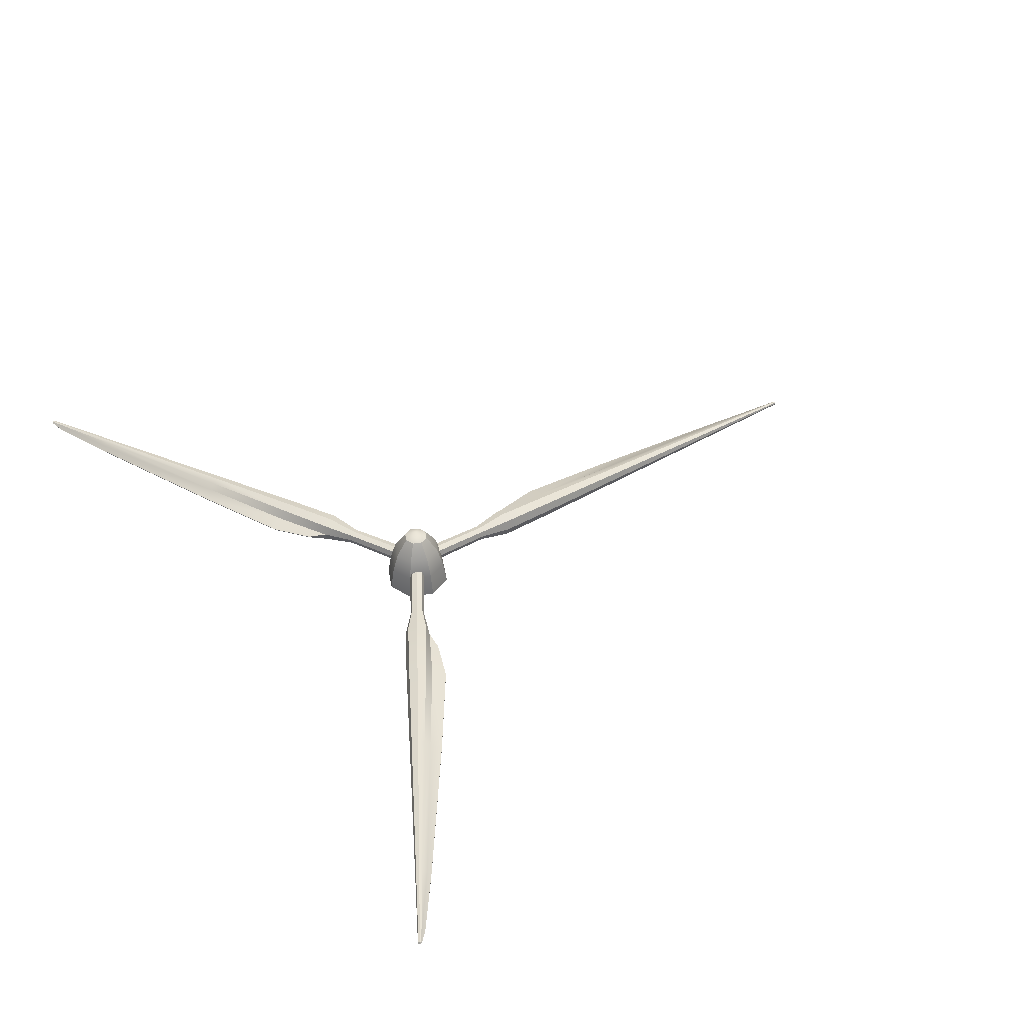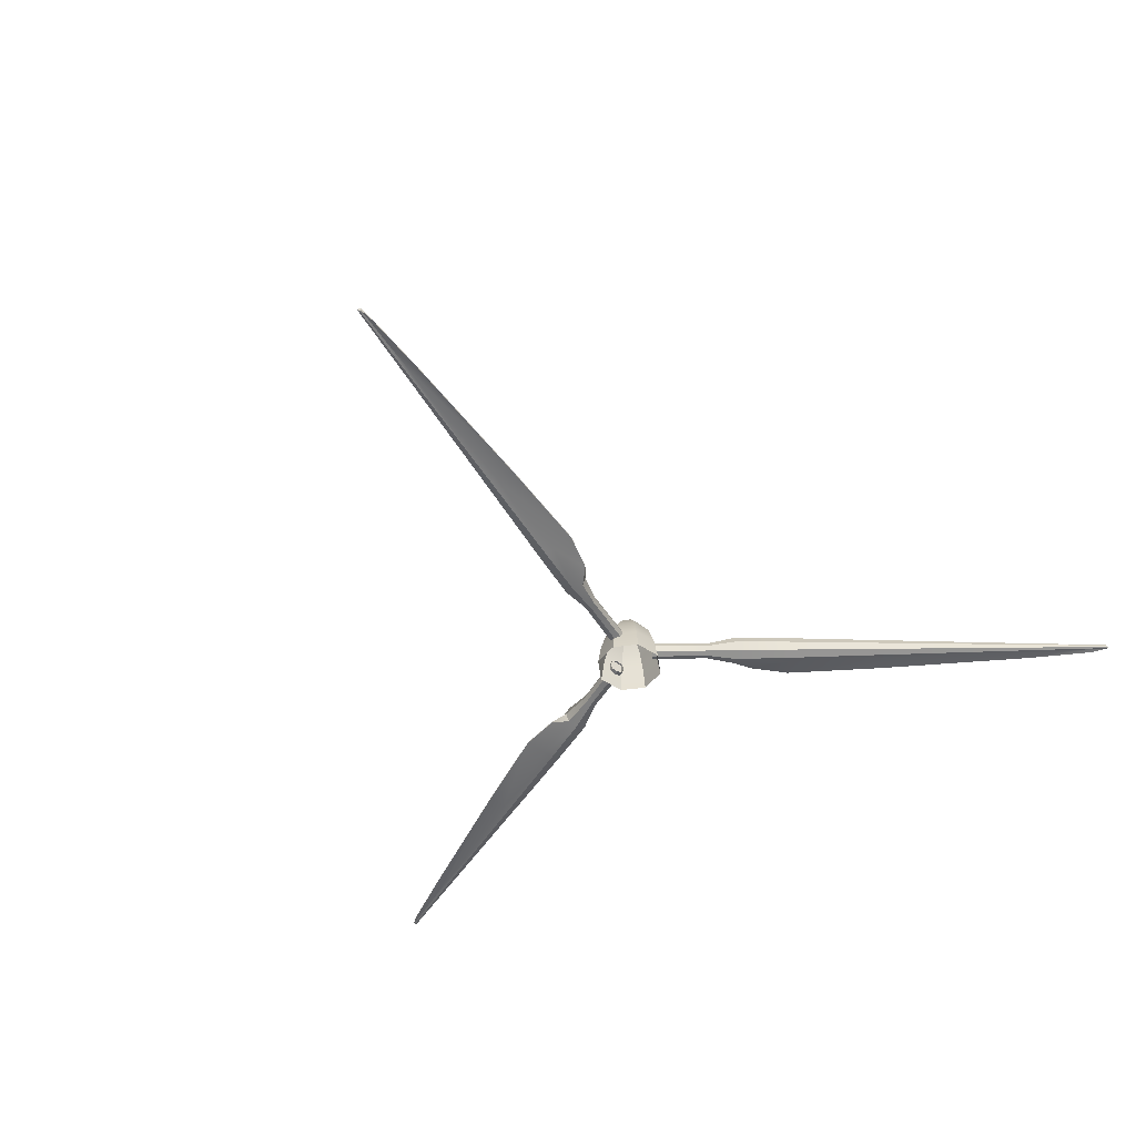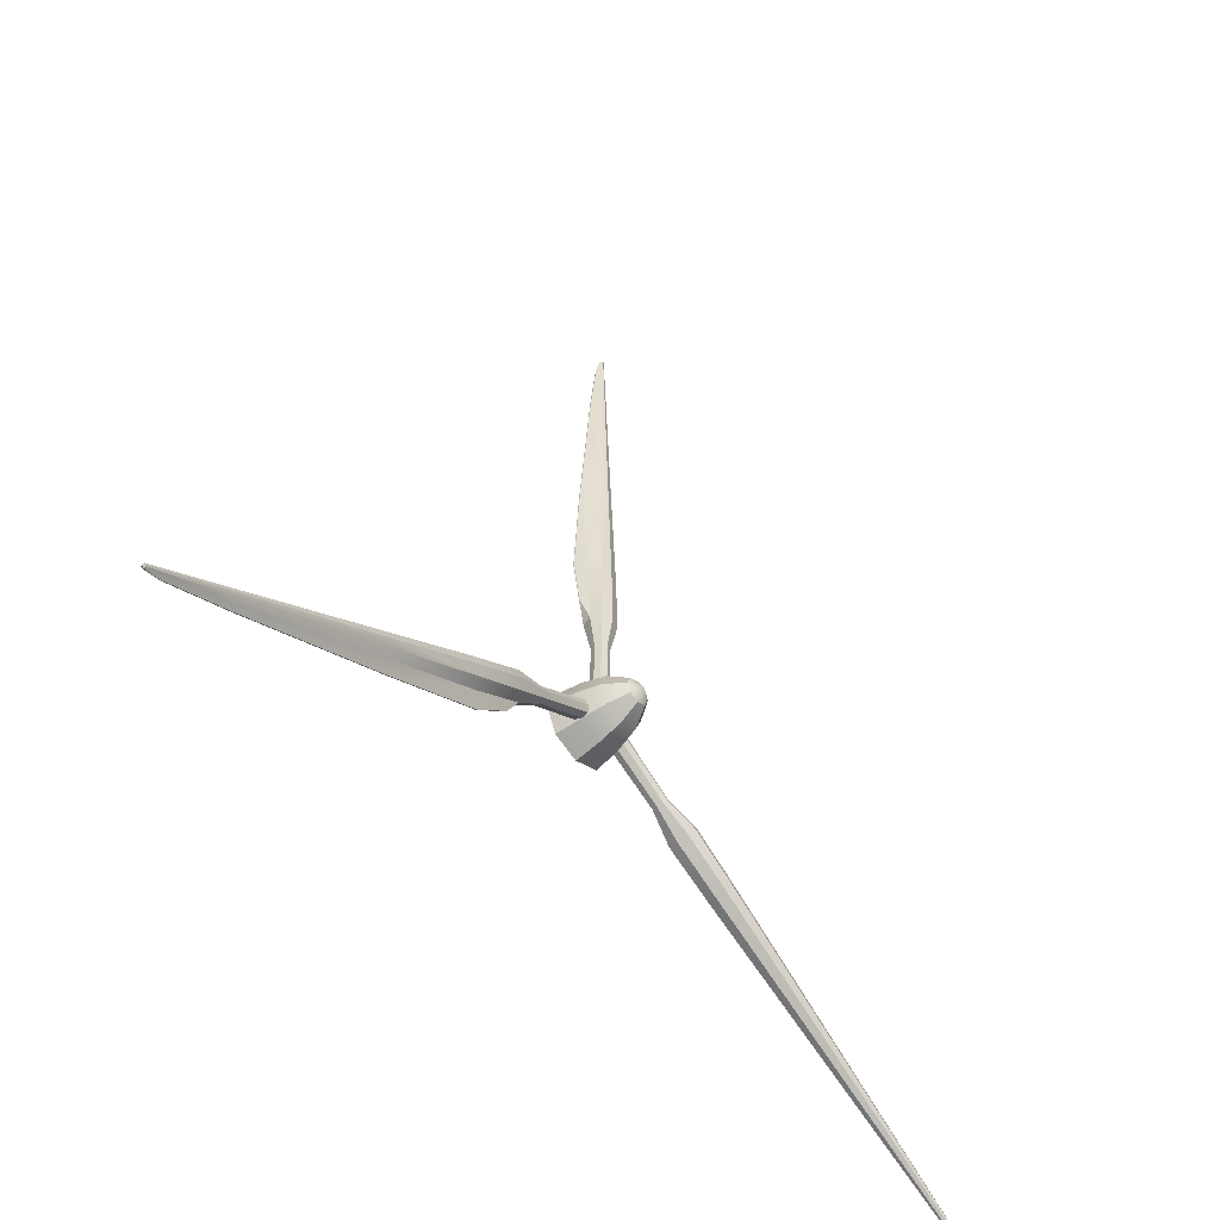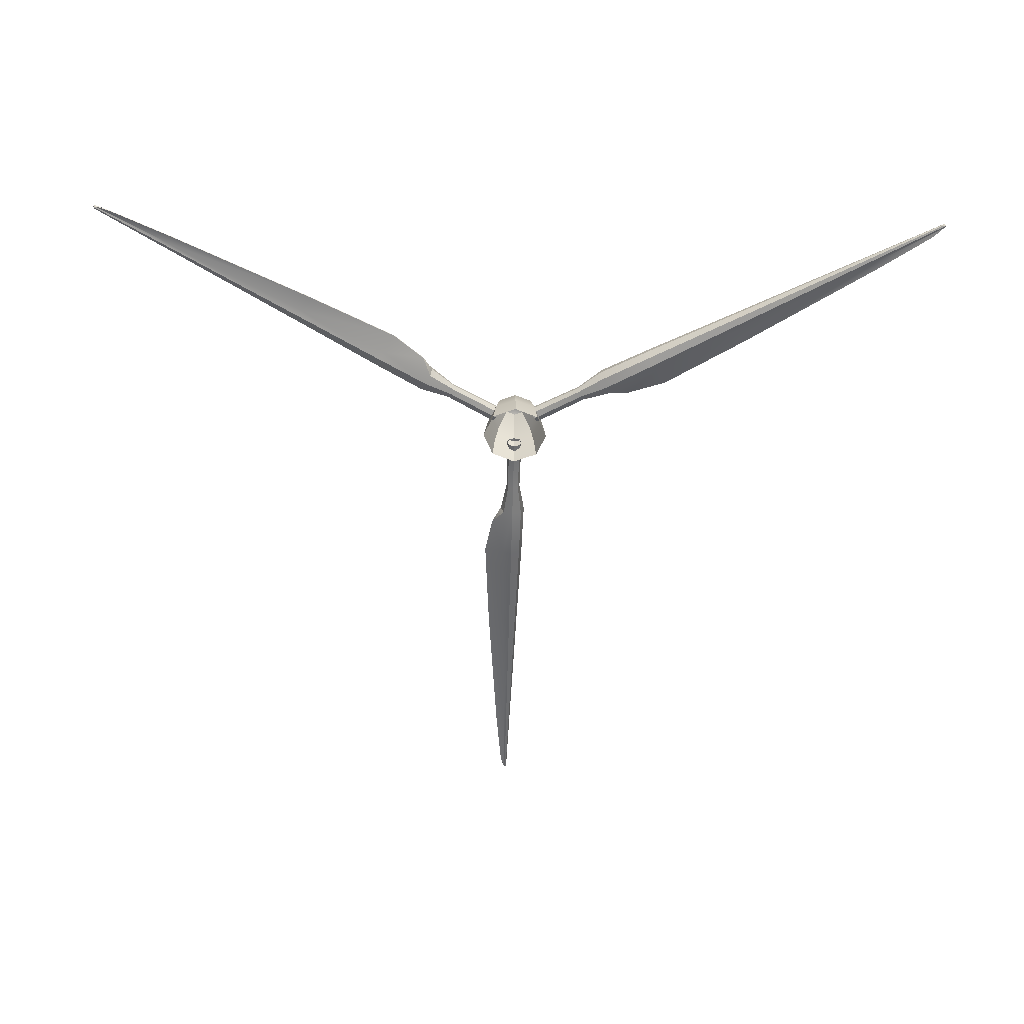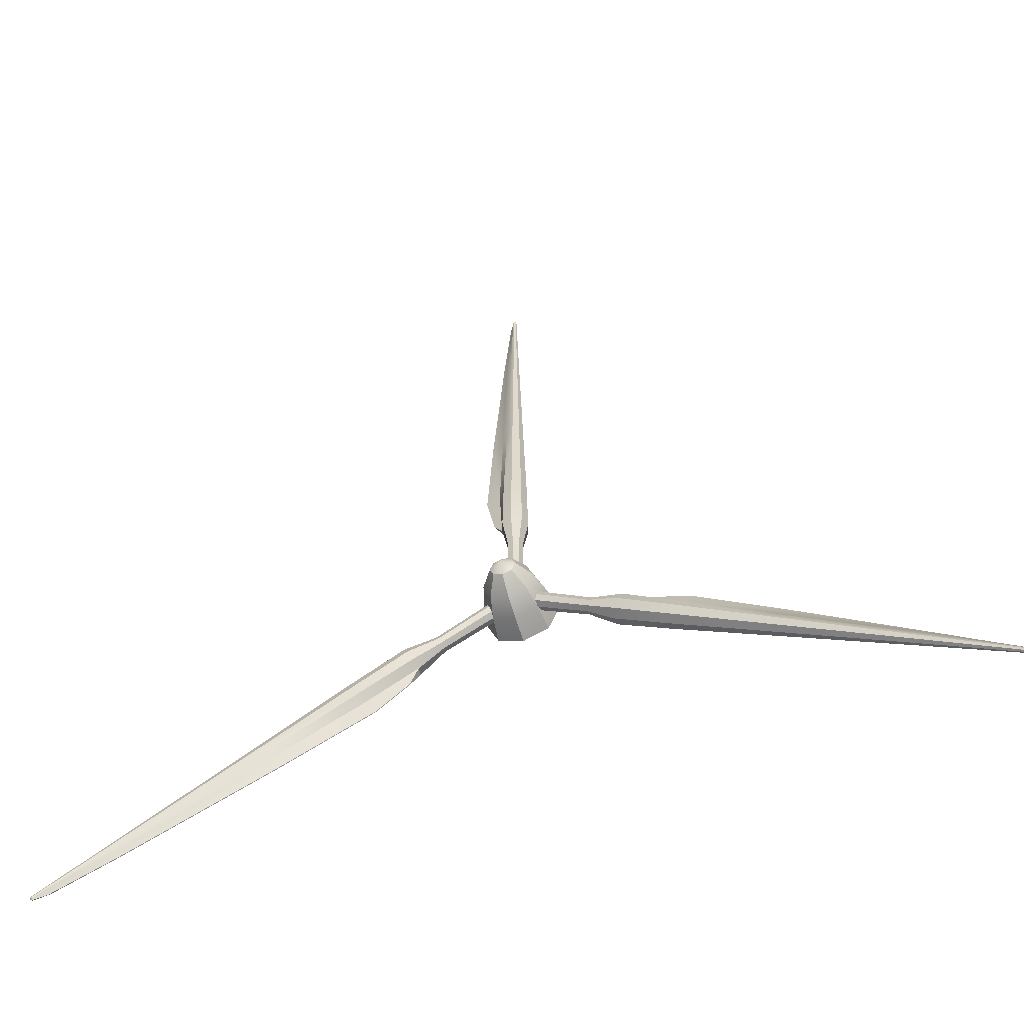
<metadata>
{"format":"obj","ext":"obj","renderer":"f3d","projection":"perspective","resolution":1024,"background":"white","views":[{"elev":43.9,"azim":57.7,"up":"+Z"},{"elev":-49.3,"azim":-149.2,"up":"+Z"},{"elev":-52.5,"azim":-49.4,"up":"+Y"},{"elev":-55.0,"azim":-1.4,"up":"+Z"},{"elev":-55.6,"azim":17.9,"up":"+Y"}]}
</metadata>
<code>
v 0.866 -23.34 -2.945
v 0.5 -23.34 -3.311
v 0 -23.34 -3.445
v -0.5 -23.34 -3.311
v -0.866 -23.34 -2.945
v -1 -23.34 -2.445
v -0.866 -23.34 -1.945
v -0.5 -23.34 -1.579
v 0 -23.34 -1.445
v 0.5 -23.34 -1.579
v 0.866 -23.34 -1.945
v 1 -23.34 -2.445
v 0.866 -0.9277 -2.945
v 0.5 -0.9277 -3.311
v 0 -0.9277 -3.445
v -0.5 -0.9277 -3.311
v -0.866 -0.9277 -2.945
v -1 -0.9277 -2.445
v -0.866 -0.9277 -1.945
v -0.5 -0.9277 -1.579
v 0 -0.9277 -1.445
v 0.5 -0.9277 -1.579
v 0.866 -0.9277 -1.945
v 1 -0.9277 -2.445
v 0 -23.34 -2.445
v 0 -0.9277 -2.445
v 0.6022 0.7306 -0.5311
v 0 0.9801 -0.5311
v -0.6022 0.7306 -0.5311
v -0.8516 0.1285 -0.5311
v -0.6022 -0.4737 -0.5311
v 0 -0.7231 -0.5311
v 0.6022 -0.4737 -0.5311
v 0.8516 0.1285 -0.5311
v 0.2158 0.3443 1.027
v 0 0.4337 1.027
v -0.2158 0.3443 1.027
v -0.3053 0.1285 1.027
v -0.2158 -0.08736 1.027
v 0 -0.1768 1.027
v 0.2158 -0.08736 1.027
v 0.3053 0.1285 1.027
v 0 0.1285 1.188
v -0.5354 0.6639 0.07719
v 0 0.8857 0.07719
v 0.5354 0.6639 0.07719
v 0.7572 0.1285 0.07719
v 0.5354 -0.4069 0.07719
v 0 -0.6287 0.07719
v -0.5354 -0.4069 0.07719
v -0.7572 0.1285 0.07719
v -0.4229 0.5513 0.6005
v 0 0.7265 0.6005
v 0.4229 0.5513 0.6005
v 0.598 0.1285 0.6005
v 0.4229 -0.2944 0.6005
v 0 -0.4695 0.6005
v -0.4229 -0.2944 0.6005
v -0.598 0.1285 0.6005
v 10.96 -6.157 0.1114
v 10.92 -6.217 0.1114
v 10.96 -6.157 0.04301
v 10.92 -6.217 0.04301
v 10.98 -6.158 0.07719
v 9.153 -5.246 -0.00116
v 9.231 -5.111 -0.005143
v 9.153 -5.246 0.1555
v 10.96 -6.198 0.1233
v 9.231 -5.111 0.1555
v 10.93 -6.238 0.07719
v 10.96 -6.198 0.03105
v 9.192 -5.178 0.1817
v 10.98 -6.211 0.07719
v 9.192 -5.178 -0.02728
v 9.14 -5.269 0.07719
v 9.287 -5.013 0.1032
v 0.5313 -0.1783 0.2767
v 0.6061 -0.04868 0.2268
v 0.4565 -0.3078 0.2268
v 0.5313 -0.1783 -0.1223
v 0.6061 -0.04868 -0.07243
v 0.4565 -0.3078 -0.07243
v 0.4315 -0.351 0.07719
v 0.631 -0.005484 0.07719
v 2.449 -1.285 0.4025
v 2.327 -1.497 0.3212
v 2.286 -1.567 0.07719
v 2.327 -1.497 -0.1668
v 2.449 -1.285 -0.2481
v 2.571 -1.074 -0.1668
v 2.612 -1.004 0.07719
v 2.571 -1.074 0.3212
v 1.773 -0.895 0.2585
v 1.705 -1.013 0.2132
v 1.682 -1.052 0.07719
v 1.705 -1.013 -0.05878
v 1.773 -0.895 -0.1041
v 1.841 -0.7772 -0.05878
v 1.863 -0.738 0.07719
v 1.841 -0.7772 0.2132
v 5.814 -3.228 0.2989
v 5.73 -3.372 0.2437
v 5.703 -3.42 0.07719
v 5.73 -3.372 -0.08927
v 5.814 -3.228 -0.1445
v 5.897 -3.084 -0.08927
v 5.968 -2.961 0.1032
v 5.897 -3.084 0.2437
v 3.668 -1.989 0.3757
v 3.555 -2.183 0.3012
v 3.518 -2.248 0.07719
v 3.555 -2.183 -0.1468
v 3.668 -1.989 -0.2213
v 3.779 -1.795 -0.1468
v 3.86 -1.656 0.1032
v 3.779 -1.795 0.3012
v 9.339 -4.924 0.009756
v 9.339 -4.924 -0.008504
v 10.7 -5.902 0.02834
v 10.69 -5.891 0.01008
v 6.113 -2.708 -0.01846
v 6.114 -2.709 -0.0001995
v 4.039 -1.345 -0.01846
v 4.039 -1.346 -0.0001995
v 3.065 -1.005 -0.01846
v 3.065 -1.005 -0.0001995
v -10.92 -6.217 0.1114
v -10.96 -6.157 0.1114
v -10.92 -6.217 0.04301
v -10.96 -6.157 0.04301
v -10.93 -6.238 0.07719
v -9.231 -5.111 -0.00116
v -9.153 -5.246 -0.005143
v -9.231 -5.111 0.1555
v -10.96 -6.198 0.1233
v -9.153 -5.246 0.1555
v -10.98 -6.158 0.07719
v -10.96 -6.198 0.03105
v -9.192 -5.178 0.1817
v -10.98 -6.211 0.07719
v -9.192 -5.178 -0.02728
v -9.244 -5.088 0.07719
v -9.096 -5.344 0.1032
v -0.5313 -0.1783 0.2767
v -0.4565 -0.3078 0.2268
v -0.6061 -0.04868 0.2268
v -0.5313 -0.1783 -0.1223
v -0.4565 -0.3078 -0.07243
v -0.6061 -0.04868 -0.07243
v -0.631 -0.005484 0.07719
v -0.4315 -0.351 0.07719
v -2.449 -1.285 0.4025
v -2.571 -1.074 0.3212
v -2.612 -1.004 0.07719
v -2.571 -1.074 -0.1668
v -2.449 -1.285 -0.2481
v -2.327 -1.497 -0.1668
v -2.286 -1.567 0.07719
v -2.327 -1.497 0.3212
v -1.773 -0.895 0.2585
v -1.841 -0.7772 0.2132
v -1.863 -0.738 0.07719
v -1.841 -0.7772 -0.05878
v -1.773 -0.895 -0.1041
v -1.705 -1.013 -0.05878
v -1.682 -1.052 0.07719
v -1.705 -1.013 0.2132
v -5.814 -3.228 0.2989
v -5.897 -3.084 0.2437
v -5.925 -3.036 0.07719
v -5.897 -3.084 -0.08927
v -5.814 -3.228 -0.1445
v -5.73 -3.372 -0.08927
v -5.66 -3.495 0.1032
v -5.73 -3.372 0.2437
v -3.668 -1.989 0.3757
v -3.779 -1.795 0.3012
v -3.817 -1.73 0.07719
v -3.779 -1.795 -0.1468
v -3.668 -1.989 -0.2213
v -3.555 -2.183 -0.1468
v -3.475 -2.323 0.1032
v -3.555 -2.183 0.3012
v -9.045 -5.433 0.009756
v -9.045 -5.433 -0.008504
v -10.57 -6.126 0.02834
v -10.56 -6.115 0.01008
v -5.514 -3.747 -0.01846
v -5.514 -3.748 -0.0001995
v -3.296 -2.632 -0.01846
v -3.296 -2.632 -0.0001995
v -2.514 -1.959 -0.01846
v -2.514 -1.959 -0.0001995
v -1.166 -0.9434 -0.9648
v 1.155 -0.9465 -0.9648
v -1.144 1.154 -0.9648
v 1.134 1.147 -0.9648
v -1.144 1.154 -3.925
v 1.134 1.147 -3.925
v -1.166 -0.9434 -3.925
v 1.155 -0.9465 -3.925
v -0.6793 0.8276 -6
v -0.7009 -0.1805 -6
v 0.669 0.8207 -6
v 0.6901 -0.1836 -6
v -1.123 -0.7721 -0.4936
v -1.101 0.9824 -0.4936
v 1.112 -0.7753 -0.4936
v 1.091 0.9754 -0.4936
v -0.9784 1.197 -0.9648
v -0.9784 1.197 -3.925
v -0.5968 0.871 -6
v -0.5968 -0.224 -6
v -0.9784 -0.9869 -3.925
v -0.9784 -0.9869 -0.9648
v -0.9434 -0.8156 -0.4936
v -0.9434 1.026 -0.4936
v 0.9691 1.197 -0.9648
v 0.9691 1.197 -3.925
v 0.5911 0.871 -6
v 0.5911 -0.224 -6
v 0.9691 -0.9869 -3.925
v 0.9691 -0.9869 -0.9648
v 0.9344 -0.8156 -0.4936
v 0.9344 1.026 -0.4936
v -0.9434 0.8305 -0.4234
v -1.149 0.8305 -0.4936
v -1.191 0.9655 -0.9648
v -1.191 0.9655 -3.925
v -0.7266 0.7549 -6
v -0.5968 0.7549 -6.096
v 0.5911 0.7549 -6.096
v 0.7266 0.7549 -6
v 1.191 0.9655 -3.925
v 1.191 0.9655 -0.9648
v 1.149 0.8305 -0.4936
v 0.9344 0.8305 -0.4234
v -0.9434 -0.5852 -0.4234
v -1.149 -0.5852 -0.4936
v -1.191 -0.7136 -0.9648
v -1.191 -0.7136 -3.925
v -0.7266 -0.08696 -6
v -0.5968 -0.08696 -6.096
v 0.5911 -0.08696 -6.096
v 0.7266 -0.08696 -6
v 1.191 -0.7136 -3.925
v 1.191 -0.7136 -0.9648
v 1.149 -0.5852 -0.4936
v 0.9344 -0.5852 -0.4234
v -0.03418 12.76 0.1114
v 0.03418 12.76 0.1114
v -0.03418 12.76 0.04301
v 0.03418 12.76 0.04301
v -0.04614 12.78 0.07719
v 0.07835 10.74 -0.00116
v -0.07835 10.74 -0.005143
v 0.07835 10.74 0.1555
v 0 12.78 0.1233
v -0.07835 10.74 0.1555
v 0.04614 12.78 0.07719
v 0 12.78 0.03105
v 0 10.74 0.1817
v 0 12.81 0.07719
v 0 10.74 -0.02728
v 0.1045 10.74 0.07719
v -0.191 10.74 0.1032
v 0 0.742 0.2767
v -0.1496 0.742 0.2268
v 0.1496 0.742 0.2268
v 0 0.742 -0.1223
v -0.1496 0.742 -0.07243
v 0.1496 0.742 -0.07243
v 0.1995 0.742 0.07719
v -0.1995 0.742 0.07719
v 0 2.956 0.4025
v 0.244 2.956 0.3212
v 0.3253 2.956 0.07719
v 0.244 2.956 -0.1668
v 0 2.956 -0.2481
v -0.244 2.956 -0.1668
v -0.3253 2.956 0.07719
v -0.244 2.956 0.3212
v 0 2.175 0.2585
v 0.136 2.175 0.2132
v 0.1813 2.175 0.07719
v 0.136 2.175 -0.05878
v 0 2.175 -0.1041
v -0.136 2.175 -0.05878
v -0.1813 2.175 0.07719
v -0.136 2.175 0.2132
v 0 6.842 0.2989
v 0.1665 6.841 0.2437
v 0.2217 6.842 0.07719
v 0.1665 6.841 -0.08927
v 0 6.842 -0.1445
v -0.1665 6.841 -0.08927
v -0.3083 6.842 0.1032
v -0.1665 6.841 0.2437
v 0 4.364 0.3757
v 0.224 4.363 0.3012
v 0.2985 4.364 0.07719
v 0.224 4.363 -0.1468
v 0 4.364 -0.2213
v -0.224 4.363 -0.1468
v -0.3851 4.364 0.1032
v -0.224 4.363 0.3012
v -0.2944 10.74 0.009756
v -0.2944 10.74 -0.008504
v -0.1291 12.41 0.02834
v -0.1291 12.39 0.01008
v -0.5998 6.841 -0.01846
v -0.5998 6.842 -0.0001995
v -0.743 4.363 -0.01846
v -0.743 4.364 -0.0001995
v -0.551 3.349 -0.01846
v -0.551 3.349 -0.0001995
o Default
f 262 257 251 258
f 259 262 258 250
f 250 258 263 254
f 258 251 260 263
f 263 260 253 261
f 254 263 261 252
f 252 261 264 256
f 261 253 255 264
f 265 255 253 260
f 257 265 260 251
f 266 259 250 254
f 308 307 309 310
f 294 293 301 302
f 295 294 302 303
f 296 295 303 304
f 312 311 313 314
f 300 299 275 276
f 301 300 276 277
f 302 301 277 278
f 303 302 278 279
f 304 303 279 280
f 314 313 315 316
f 298 297 305 306
f 291 298 306 299
f 306 305 281 282
f 299 306 282 275
f 266 254 309 307
f 254 252 310 309
f 252 256 308 310
f 256 296 311 308
f 297 266 307 312
f 296 304 313 311
f 305 297 312 314
f 304 280 315 313
f 280 281 316 315
f 281 305 314 316
f 27 28 45 46
f 28 29 44 45
f 29 30 51 44
f 30 31 50 51
f 31 32 49 50
f 32 33 48 49
f 33 34 47 48
f 34 27 46 47
f 35 36 43
f 36 37 43
f 37 38 43
f 38 39 43
f 39 40 43
f 40 41 43
f 41 42 43
f 42 35 43
f 45 44 52 53
f 46 45 53 54
f 47 46 54 55
f 48 47 55 56
f 49 48 56 57
f 50 49 57 58
f 51 50 58 59
f 44 51 59 52
f 53 52 37 36
f 54 53 36 35
f 55 54 35 42
f 56 55 42 41
f 57 56 41 40
f 58 57 40 39
f 59 58 39 38
f 52 59 38 37
f 72 67 61 68
f 69 72 68 60
f 60 68 73 64
f 68 61 70 73
f 73 70 63 71
f 64 73 71 62
f 62 71 74 66
f 71 63 65 74
f 75 65 63 70
f 67 75 70 61
f 76 69 60 64
f 118 117 119 120
f 72 69 108 101
f 67 72 101 102
f 66 74 105 106
f 74 65 104 105
f 75 67 102 103
f 65 75 103 104
f 117 118 121 122
f 69 76 107 108
f 86 85 93 94
f 87 86 94 95
f 88 87 95 96
f 89 88 96 97
f 90 89 97 98
f 91 90 98 99
f 92 91 99 100
f 85 92 100 93
f 94 93 77 79
f 95 94 79 83
f 96 95 83 82
f 97 96 82 80
f 98 97 80 81
f 99 98 81 84
f 100 99 84 78
f 93 100 78 77
f 102 101 109 110
f 103 102 110 111
f 104 103 111 112
f 105 104 112 113
f 106 105 113 114
f 122 121 123 124
f 108 107 115 116
f 101 108 116 109
f 110 109 85 86
f 111 110 86 87
f 112 111 87 88
f 113 112 88 89
f 114 113 89 90
f 124 123 125 126
f 116 115 91 92
f 109 116 92 85
f 76 64 119 117
f 64 62 120 119
f 62 66 118 120
f 66 106 121 118
f 107 76 117 122
f 106 114 123 121
f 115 107 122 124
f 114 90 125 123
f 90 91 126 125
f 91 115 124 126
f 139 134 128 135
f 136 139 135 127
f 127 135 140 131
f 135 128 137 140
f 140 137 130 138
f 131 140 138 129
f 129 138 141 133
f 138 130 132 141
f 142 132 130 137
f 134 142 137 128
f 143 136 127 131
f 185 184 186 187
f 139 136 175 168
f 134 139 168 169
f 133 141 172 173
f 141 132 171 172
f 142 134 169 170
f 132 142 170 171
f 184 185 188 189
f 136 143 174 175
f 153 152 160 161
f 154 153 161 162
f 155 154 162 163
f 156 155 163 164
f 157 156 164 165
f 158 157 165 166
f 159 158 166 167
f 152 159 167 160
f 161 160 144 146
f 162 161 146 150
f 163 162 150 149
f 164 163 149 147
f 165 164 147 148
f 166 165 148 151
f 167 166 151 145
f 160 167 145 144
f 169 168 176 177
f 170 169 177 178
f 171 170 178 179
f 172 171 179 180
f 173 172 180 181
f 189 188 190 191
f 175 174 182 183
f 168 175 183 176
f 177 176 152 153
f 178 177 153 154
f 179 178 154 155
f 180 179 155 156
f 181 180 156 157
f 191 190 192 193
f 183 182 158 159
f 176 183 159 152
f 143 131 186 184
f 131 129 187 186
f 129 133 185 187
f 133 173 188 185
f 174 143 184 189
f 173 181 190 188
f 182 174 189 191
f 181 157 192 190
f 157 158 193 192
f 158 182 191 193
f 262 259 298 291
f 257 262 291 292
f 256 264 295 296
f 264 255 294 295
f 265 257 292 293
f 255 265 293 294
f 307 308 311 312
f 259 266 297 298
f 276 275 283 284
f 277 276 284 285
f 278 277 285 286
f 279 278 286 287
f 280 279 287 288
f 281 280 288 289
f 282 281 289 290
f 275 282 290 283
f 284 283 267 269
f 285 284 269 273
f 286 285 273 272
f 287 286 272 270
f 288 287 270 271
f 289 288 271 274
f 290 289 274 268
f 283 290 268 267
f 292 291 299 300
f 293 292 300 301

</code>
